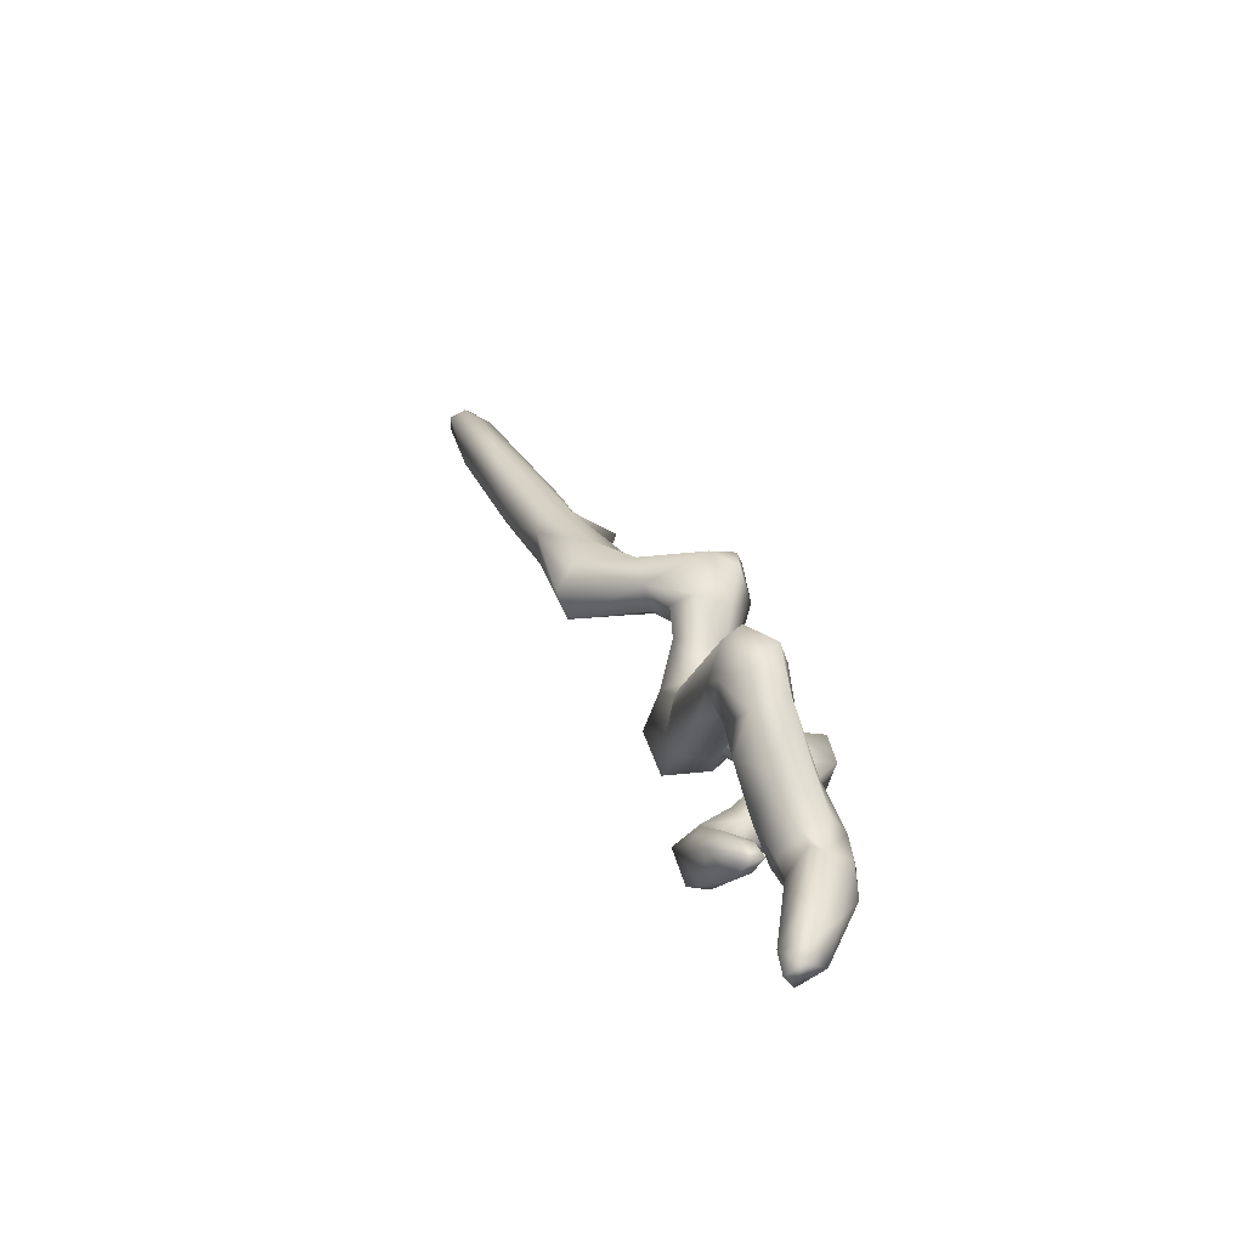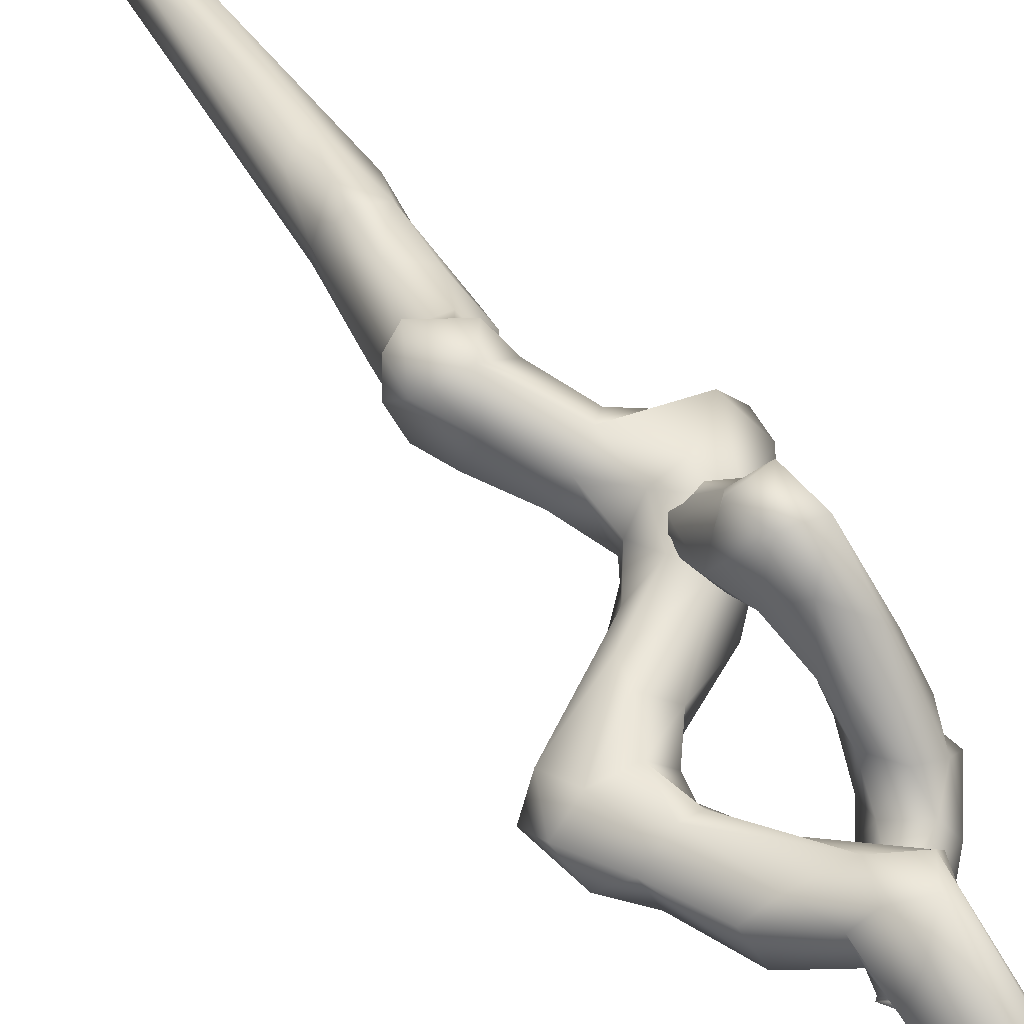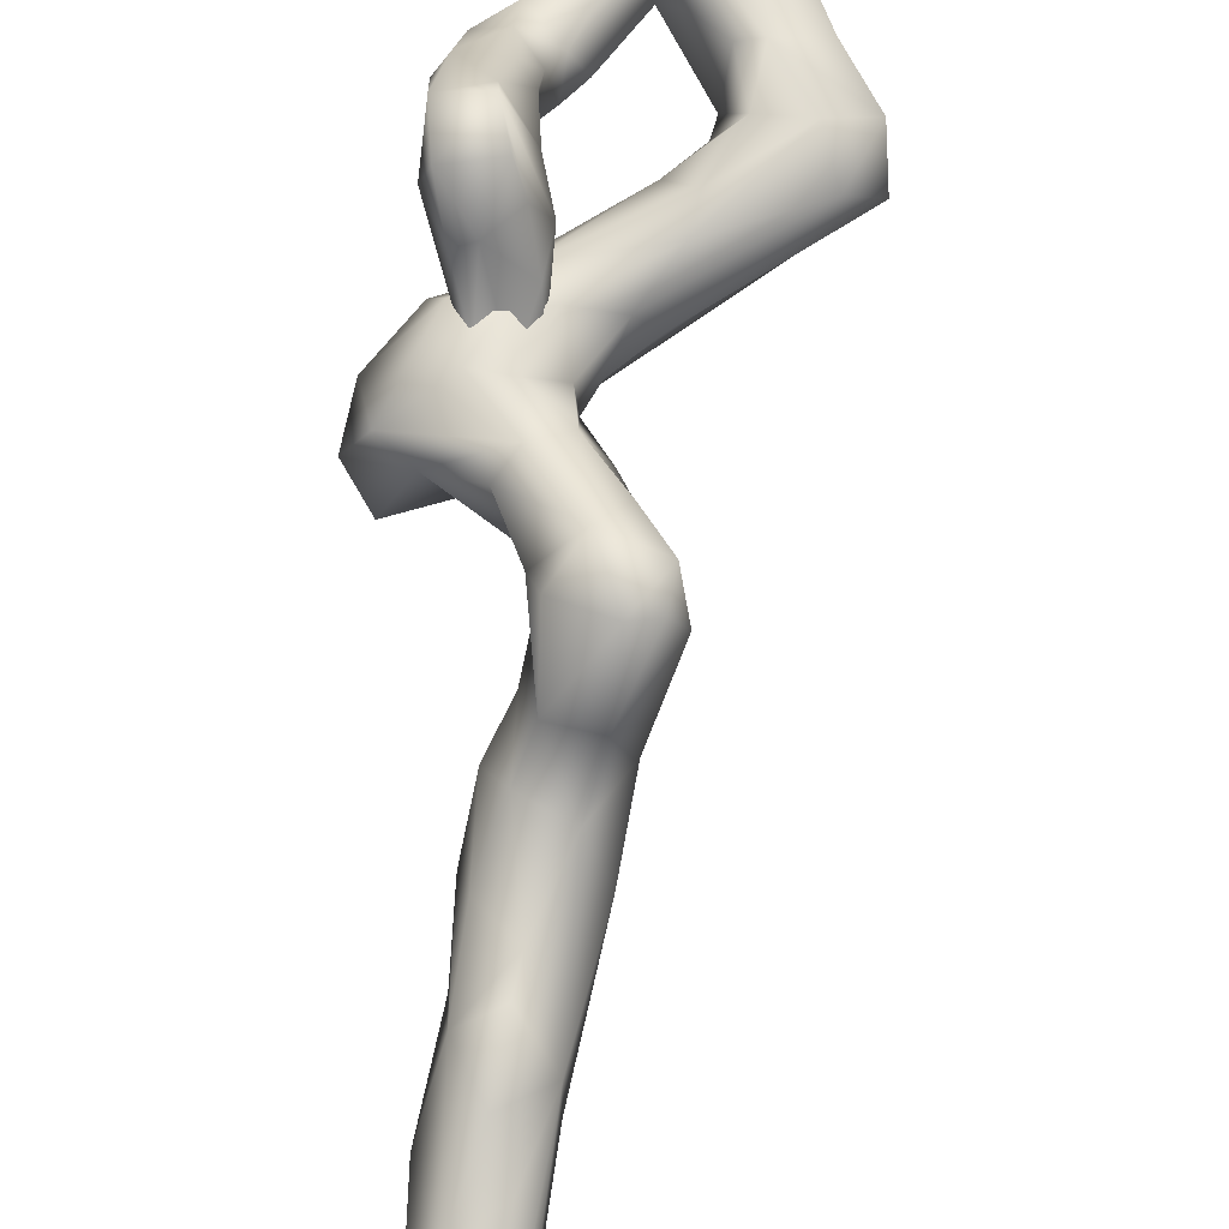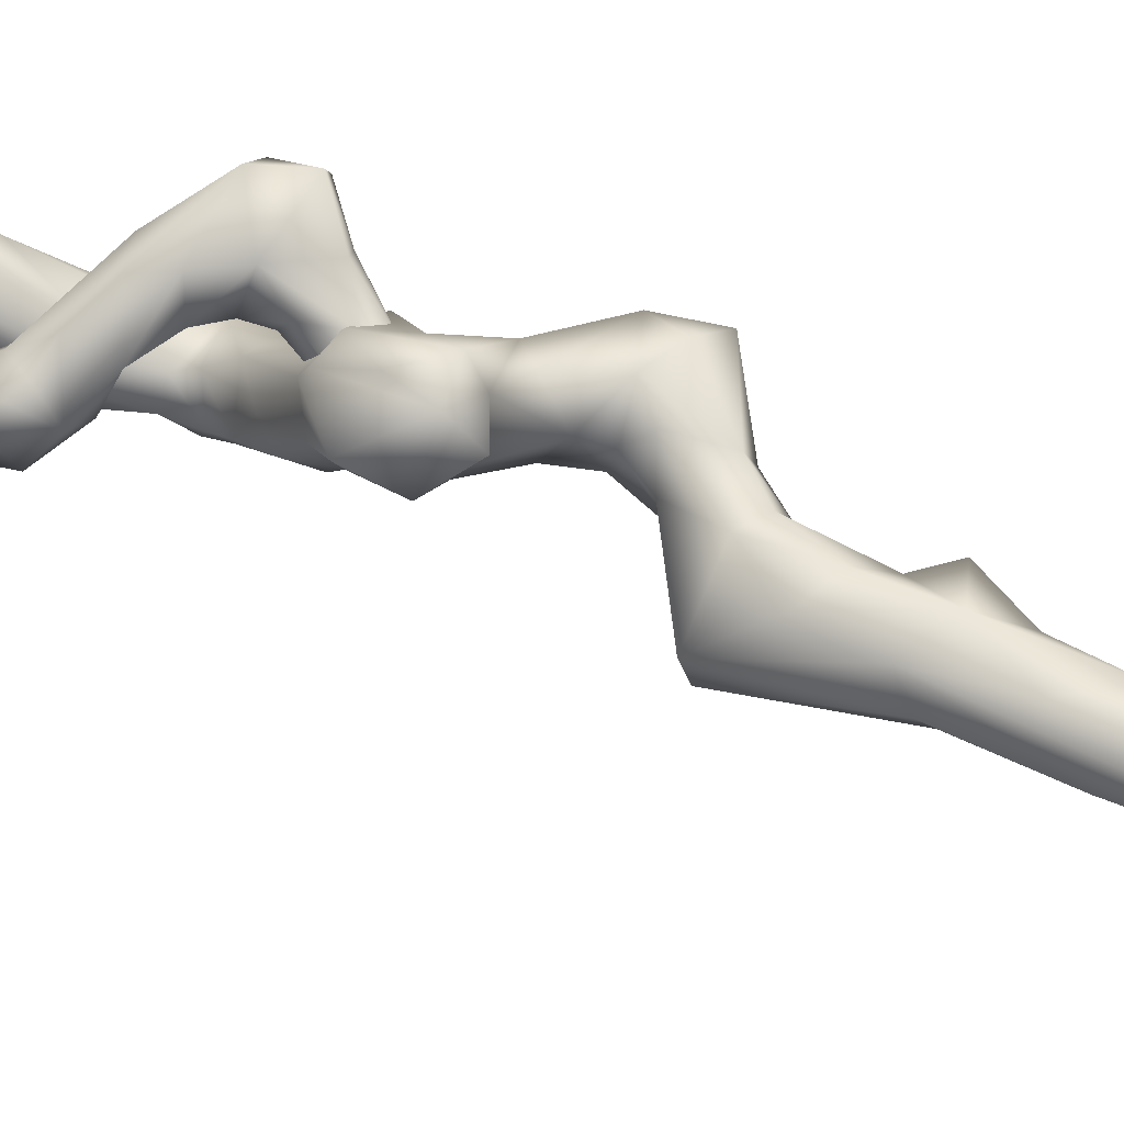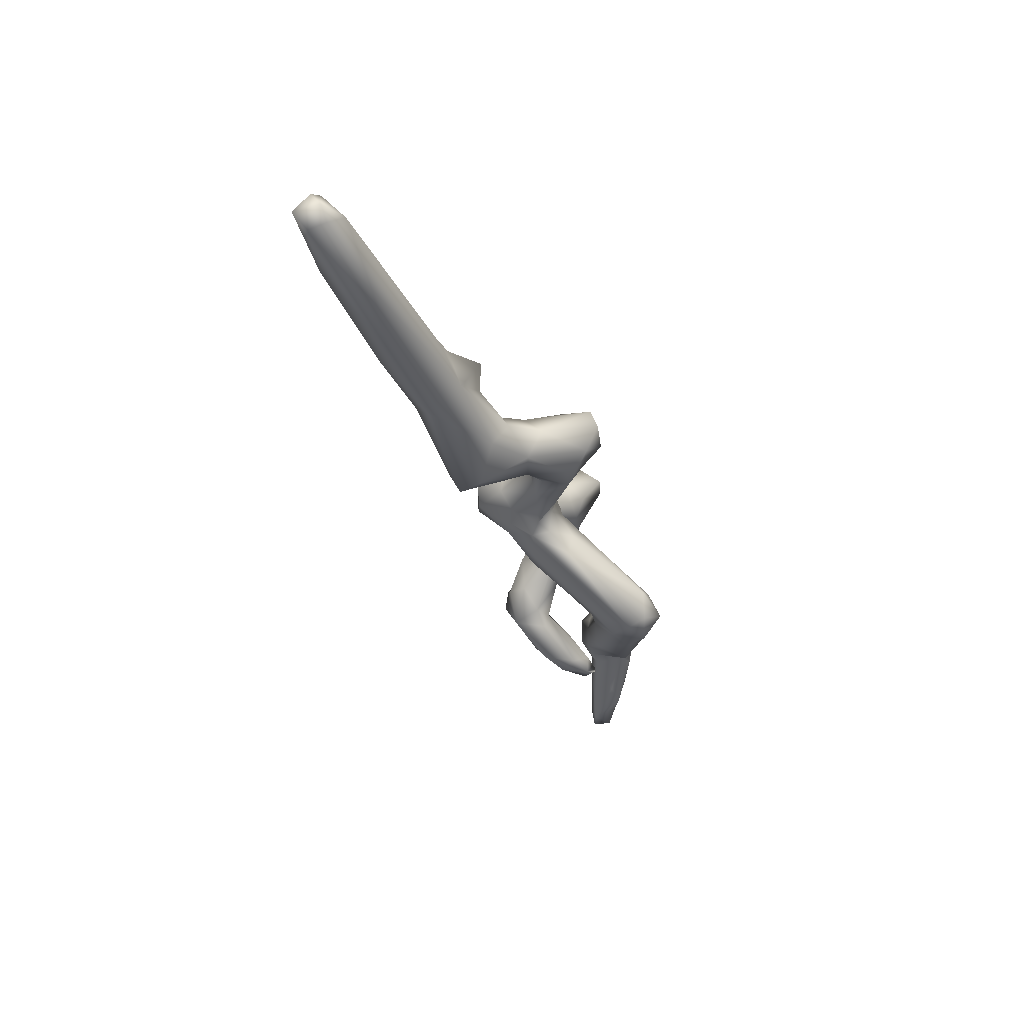
<metadata>
{"format":"obj","ext":"obj","renderer":"f3d","projection":"perspective","resolution":1024,"background":"white","views":[{"elev":-51.6,"azim":-90.0,"up":"+Y"},{"elev":70.9,"azim":-38.6,"up":"+Z"},{"elev":54.6,"azim":-179.8,"up":"+Z"},{"elev":-7.5,"azim":94.6,"up":"+Z"},{"elev":46.0,"azim":-131.9,"up":"+Y"}]}
</metadata>
<code>
v 0.06194 -0.5557 0.3146
v 0.03401 -0.4736 0.263
v 0.03779 -0.4833 0.3243
v 0.0473 -0.5024 0.397
v 0.05185 -0.5702 0.4015
v -0.001779 -0.5577 0.419
v 0.05817 -0.6174 0.3117
v -0.01225 -0.5047 0.4062
v -0.0233 -0.5093 0.3469
v 0.01321 -0.4819 0.3355
v -0.03313 -0.471 0.2999
v -0.01105 -0.4337 0.2396
v -0.03466 -0.4633 0.2276
v 0.01887 -0.4447 0.2615
v -0.0159 -0.4157 0.2072
v -0.04354 -0.524 0.3091
v -0.03175 -0.5816 0.3243
v -0.03303 -0.5467 0.2881
v -0.02618 -0.4962 0.2219
v 0.005193 -0.5079 0.2246
v -0.002345 -0.4874 0.2009
v -0.004383 -0.5485 0.2722
v 0.007363 -0.5809 0.2805
v 0.03389 -0.4567 0.204
v -0.03445 -0.4713 0.2045
v -0.0228 -0.5848 0.3002
v -0.0168 -0.6369 0.2793
v -0.02817 -0.6574 0.3098
v 0.0009123 -0.6123 0.3682
v 0.02478 -0.6197 0.2699
v 0.04207 -0.6689 0.2332
v 0.05817 -0.6174 0.3117
v 0.06194 -0.5557 0.3146
v 0.02749 -0.5305 0.2727
v 0.03401 -0.4736 0.263
v 0.03228 -0.4966 0.2308
v 0.07306 -0.407 0.2094
v 0.01887 -0.4447 0.2615
v 0.009643 -0.4114 0.2253
v 0.01727 -0.4008 0.2288
v 0.0561 -0.6681 0.3098
v 0.05441 -0.72 0.2605
v 0.02602 -0.7206 0.1838
v -0.002745 -0.6995 0.2001
v -0.02284 -0.6796 0.2503
v -0.04213 -0.7373 0.2013
v -0.03219 -0.7171 0.2657
v -0.02219 -0.7649 0.1588
v 0.03769 -0.7862 0.1804
v -0.0426 -0.8624 0.1977
v -0.09334 -0.8348 0.181
v -0.06786 -0.7684 0.2001
v -0.1352 -0.8472 0.2273
v -0.04925 -0.7704 0.2287
v -0.1367 -0.8684 0.2681
v -0.1528 -0.8897 0.2524
v -0.1451 -0.9104 0.2841
v -0.1222 -0.8705 0.2042
v -0.09111 -0.9036 0.2378
v -0.1409 -0.9224 0.2581
v -0.006342 -0.7585 0.2709
v -0.0131 -0.8063 0.2527
v -0.08762 -0.8329 0.2604
v -0.04299 -0.8355 0.2499
v 0.03021 -0.7711 0.2528
v 0.03757 -0.6609 0.3496
v 0.0005403 -0.8293 0.2147
v -0.09111 -0.9036 0.2378
v 0.05659 -0.7662 0.2051
v -0.09843 -0.8944 0.2674
v -0.1409 -0.9224 0.2581
v -0.1604 -0.8943 0.2678
v -0.011 -0.6739 0.3263
v 0.0561 -0.6681 0.3098
v 0.05441 -0.72 0.2605
v 0.04702 -0.7467 0.2253
v -0.0426 -0.8624 0.1977
v -0.06114 -0.4351 0.183
v -0.07062 -0.3376 0.1681
v -0.01873 -0.4048 0.147
v -0.05989 -0.4644 0.1677
v -0.07905 -0.4593 0.1978
v -0.05676 -0.4359 0.224
v -0.06142 -0.3692 0.2512
v -0.01833 -0.4193 0.2518
v -0.02021 -0.3474 0.2653
v -0.04609 -0.4798 0.264
v -0.1011 -0.4867 0.2427
v -0.07237 -0.2471 0.2979
v -0.1038 -0.296 0.2621
v -0.1257 -0.2905 0.2029
v -0.08932 -0.3676 0.207
v -0.1432 -0.5269 0.2838
v -0.2609 -0.5641 0.2928
v -0.2459 -0.6118 0.3277
v -0.01944 -0.5209 0.2623
v -0.145 -0.2022 0.2284
v -0.001496 -0.4532 0.2874
v 0.04003 -0.4849 0.2651
v 0.02655 -0.4206 0.2621
v 0.09431 -0.3808 0.2356
v -0.1255 -0.4954 0.2098
v -0.2995 -0.5883 0.261
v -0.2853 -0.6059 0.2312
v -0.2888 -0.6749 0.2749
v -0.2958 -0.626 0.3134
v -0.2595 -0.6972 0.3266
v -0.2054 -0.6848 0.3382
v -0.1908 -0.6215 0.3221
v -0.1539 -0.5655 0.2995
v -0.1218 -0.5972 0.2725
v -0.1813 -0.7884 0.3643
v -0.1134 -0.8064 0.3808
v -0.1341 -0.8519 0.4024
v -0.1652 -0.8476 0.3769
v -0.09211 -0.8741 0.4146
v -0.141 -0.912 0.4059
v -0.1723 -0.9263 0.3665
v -0.15 -1.03 0.3792
v -0.179 -1.031 0.3324
v -0.1653 -0.9075 0.3425
v -0.1626 -0.8747 0.3344
v -0.2189 -0.8226 0.3007
v -0.1233 -0.8951 0.3015
v -0.1373 -0.8284 0.2683
v -0.2251 -0.7838 0.347
v -0.09056 -0.8759 0.2943
v -0.1459 -0.7527 0.2536
v -0.2496 -0.7235 0.2668
v -0.1912 -0.7589 0.2426
v -0.1862 -0.6817 0.2341
v -0.2496 -0.6527 0.224
v -0.1681 -0.6692 0.2678
v -0.1916 -0.6389 0.2186
v -0.06525 -0.8444 0.3158
v -0.07425 -0.9079 0.3475
v -0.05487 -0.8442 0.3673
v -0.1192 -0.766 0.287
v -0.1434 -0.7384 0.3131
v -0.1134 -0.8064 0.3808
v -0.06723 -0.8425 0.3972
v -0.08741 -1.037 0.3461
v -0.1786 -0.6882 0.3299
v -0.1908 -0.6215 0.3221
v -0.1611 -0.639 0.2702
v -0.134 -0.606 0.2025
v -0.1218 -0.5972 0.2725
v -0.03281 -0.5697 0.2066
v 0.02216 -0.5273 0.228
v 0.01399 -0.5204 0.174
v -0.01944 -0.5209 0.2623
v 0.04003 -0.4849 0.2651
v 0.08596 -0.4923 0.1488
v -0.05626 -0.5544 0.1735
v -0.2115 -0.617 0.2109
v -0.07714 -0.5161 0.1634
v -0.00167 -0.4926 0.155
v 0.04784 -0.4283 0.1195
v 0.1229 -0.3974 0.1813
v 0.05719 -0.5128 0.2297
v 0.1082 -0.4476 0.217
v 0.0945 -0.3609 0.1493
v 0.06079 -0.3649 0.2061
v 0.01834 -0.3845 0.1523
v -0.02668 -0.3045 0.1833
v 0.09431 -0.3808 0.2356
v -0.02021 -0.3474 0.2653
v 0.00474 -0.3302 0.2342
v -0.02287 -0.2491 0.2367
v -0.04402 -0.2672 0.1741
v -0.07237 -0.2471 0.2979
v -0.09255 -0.2805 0.1633
v -0.09672 -0.2304 0.1199
v -0.02732 -0.2347 0.1895
v -0.03248 -0.1626 0.1698
v -0.03538 -0.2063 0.2675
v -0.09519 -0.1697 0.2854
v -0.08534 -0.1519 0.1648
v -0.06411 -0.1132 0.1003
v -0.01196 -0.1363 0.1168
v -0.02235 -0.03171 0.06504
v -0.05136 0.04152 -0.003258
v -0.0141 0.02231 0.07723
v 0.002019 0.07927 0.01339
v 0.03362 0.01884 0.02799
v 0.01867 -0.07569 0.06602
v -0.01688 -0.2038 0.1511
v 0.01268 -0.1714 0.096
v 0.02996 -0.1191 0.0311
v -0.04588 -0.236 0.1339
v -0.01375 -0.2168 -0.00369
v -0.06252 -0.2078 -0.02184
v 0.01226 -0.02571 -0.05699
v 0.03603 -0.04102 -0.01562
v 0.06213 0.07938 -0.0471
v -0.03792 -0.005239 -0.06157
v 0.03667 0.164 -0.03233
v 0.02818 0.1165 -0.1211
v 0.06512 0.1607 -0.1147
v 0.05807 0.3464 -0.209
v -0.01072 0.1872 -0.1345
v 0.0292 0.4636 -0.2436
v 0.08539 0.4412 -0.2227
v 0.07381 0.3738 -0.1434
v 0.06503 0.4804 -0.2462
v 0.03547 0.4937 -0.2087
v -0.008304 0.3169 -0.1531
v 0.0163 0.471 -0.2148
v 0.03068 0.4489 -0.1665
v -0.05136 0.04152 -0.003258
v -0.05058 0.04545 -0.05422
v -0.08982 -0.0991 0.03608
v -0.06411 -0.1132 0.1003
v 0.07101 0.4774 -0.1824
v -0.09524 -0.1758 0.001942
v 0.06879 0.493 -0.2046
v 0.08539 0.4412 -0.2227
v 0.07381 0.3738 -0.1434
v 0.03667 0.164 -0.03233
v -0.01609 0.1311 -0.02095
v -0.108 -0.1701 0.1094
v -0.1398 -0.2337 0.1805
v -0.08534 -0.1519 0.1648
v -0.1262 -0.1809 0.2752
v -0.1349 -0.2304 0.278
v -0.09519 -0.1697 0.2854
v -0.1231 -1.095 0.3572
v -0.09139 -0.9783 0.3954
v -0.1217 -0.97 0.4093
v -0.1645 -1.083 0.3366
v -0.165 -1.124 0.3205
v -0.1159 -1.123 0.3124
v -0.08741 -1.037 0.3461
v -0.1487 -1.086 0.2894
v -0.1422 -1.129 0.2958
v -0.1159 -1.123 0.3124
v -0.09598 -0.9463 0.3229
v -0.1254 -0.9301 0.31
v -0.1664 -0.9945 0.3199
v -0.09139 -0.9783 0.3954
v -0.09211 -0.8741 0.4146
v 0.05659 -0.7662 0.2051
v 0.04702 -0.7467 0.2253
v 0.0005403 -0.8293 0.2147
v 0.01727 -0.4008 0.2288
v 0.009643 -0.4114 0.2253
v -0.01609 0.1311 -0.02095
v -0.1786 -0.6882 0.3299
v 0.1082 -0.4476 0.217
o w_0
f 1 2 3
f 3 4 1
f 5 1 4
f 4 6 5
f 7 1 5
f 4 8 6
f 9 6 8
f 8 10 9
f 10 8 4
f 10 4 3
f 9 10 11
f 10 12 11
f 13 11 12
f 12 10 14
f 14 3 2
f 14 10 3
f 15 13 12
f 11 13 16
f 9 11 16
f 16 6 9
f 6 16 17
f 18 16 13
f 18 17 16
f 18 13 19
f 19 20 18
f 20 19 21
f 22 18 20
f 22 23 18
f 20 21 24
f 21 19 25
f 13 25 19
f 13 15 25
f 18 23 26
f 17 18 26
f 23 27 26
f 26 27 28
f 26 28 17
f 29 17 28
f 30 27 23
f 30 31 27
f 32 31 30
f 33 32 30
f 33 30 23
f 34 33 23
f 20 34 22
f 22 34 23
f 35 33 34
f 36 35 34
f 37 36 24
f 36 37 35
f 37 38 35
f 38 37 39
f 39 37 40
f 31 32 41
f 31 41 42
f 42 43 31
f 44 31 43
f 31 44 45
f 44 46 45
f 45 46 47
f 45 47 28
f 44 48 46
f 44 43 48
f 49 48 43
f 50 48 49
f 51 48 50
f 52 48 51
f 52 46 48
f 53 52 51
f 54 52 53
f 47 46 54
f 54 46 52
f 55 54 53
f 53 56 55
f 57 55 56
f 58 56 53
f 51 58 53
f 51 50 58
f 50 59 58
f 58 60 56
f 59 60 58
f 47 54 61
f 54 62 61
f 54 63 62
f 55 57 63
f 54 55 63
f 57 64 63
f 63 64 62
f 62 65 61
f 66 61 65
f 62 67 65
f 67 62 64
f 64 68 67
f 65 67 69
f 70 64 57
f 64 70 68
f 71 70 57
f 70 71 68
f 72 71 57
f 61 66 73
f 66 29 73
f 29 66 5
f 66 74 5
f 75 74 66
f 65 75 66
f 65 69 76
f 75 65 76
f 5 74 7
f 6 29 5
f 17 29 6
f 77 67 68
f 73 29 28
f 47 73 28
f 73 47 61
f 45 28 27
f 31 45 27
f 78 79 80
f 78 80 81
f 82 78 81
f 83 78 82
f 84 78 83
f 83 85 84
f 84 85 86
f 85 83 87
f 87 83 88
f 82 88 83
f 89 84 86
f 89 90 84
f 90 91 84
f 84 91 92
f 92 91 79
f 92 78 84
f 92 79 78
f 93 87 88
f 93 88 94
f 94 95 93
f 93 96 87
f 91 90 97
f 98 85 87
f 87 99 98
f 96 99 87
f 99 100 98
f 100 85 98
f 86 85 100
f 100 101 86
f 100 99 101
f 88 102 94
f 94 102 103
f 103 102 104
f 81 104 102
f 104 105 103
f 103 105 106
f 94 103 106
f 94 106 95
f 107 106 105
f 107 108 106
f 95 106 108
f 108 109 95
f 95 109 110
f 110 111 96
f 110 109 111
f 107 112 108
f 113 108 112
f 114 113 112
f 112 115 114
f 114 116 113
f 116 114 117
f 117 114 118
f 115 118 114
f 118 119 117
f 120 119 118
f 121 120 118
f 122 118 115
f 118 122 121
f 122 115 123
f 122 123 124
f 121 122 124
f 125 124 123
f 115 126 123
f 126 115 112
f 125 127 124
f 125 128 127
f 107 123 126
f 107 129 123
f 130 123 129
f 130 128 125
f 123 130 125
f 131 130 129
f 130 131 128
f 131 129 132
f 131 133 128
f 131 132 134
f 131 134 133
f 127 128 135
f 136 127 135
f 135 137 136
f 137 135 138
f 138 128 133
f 128 138 135
f 138 139 137
f 133 139 138
f 139 140 137
f 141 137 140
f 136 137 141
f 136 141 142
f 139 143 140
f 139 133 143
f 144 143 133
f 145 144 133
f 134 145 133
f 146 145 134
f 145 146 147
f 145 147 144
f 148 147 146
f 149 147 148
f 148 150 149
f 147 149 151
f 149 152 151
f 153 149 150
f 146 154 148
f 150 148 154
f 154 146 155
f 156 154 155
f 155 104 156
f 157 154 156
f 154 157 150
f 157 153 150
f 158 153 157
f 159 153 158
f 159 160 153
f 149 153 160
f 149 160 152
f 161 160 159
f 160 161 152
f 157 81 158
f 81 157 156
f 81 156 104
f 158 81 80
f 158 162 159
f 159 162 163
f 164 163 162
f 164 158 80
f 164 162 158
f 165 163 164
f 166 159 163
f 159 166 161
f 163 167 166
f 164 79 165
f 164 80 79
f 168 167 163
f 163 165 168
f 169 168 165
f 170 169 165
f 169 171 168
f 171 167 168
f 172 170 165
f 172 165 79
f 170 172 173
f 91 173 172
f 91 172 79
f 174 169 170
f 174 175 169
f 176 171 169
f 175 176 169
f 176 175 177
f 177 171 176
f 178 177 175
f 175 179 178
f 179 175 180
f 180 181 179
f 182 179 181
f 181 183 182
f 183 184 182
f 181 185 183
f 184 183 185
f 186 185 181
f 181 180 186
f 187 180 175
f 175 174 187
f 180 187 188
f 188 186 180
f 188 189 186
f 189 185 186
f 190 188 187
f 188 190 191
f 191 189 188
f 191 190 173
f 191 173 192
f 193 191 192
f 193 194 191
f 189 191 194
f 185 189 194
f 185 194 195
f 193 192 196
f 185 195 197
f 197 184 185
f 173 190 170
f 174 170 190
f 174 190 187
f 193 198 194
f 196 198 193
f 198 199 194
f 194 199 195
f 199 198 200
f 198 201 200
f 196 201 198
f 201 202 200
f 200 203 199
f 204 199 203
f 199 204 195
f 195 204 197
f 200 202 205
f 205 203 200
f 202 206 205
f 201 207 202
f 208 206 202
f 202 207 208
f 208 209 206
f 208 207 209
f 209 207 210
f 207 211 210
f 211 207 201
f 211 212 210
f 213 210 212
f 209 214 206
f 196 212 211
f 196 211 201
f 212 196 215
f 216 206 214
f 216 205 206
f 214 217 216
f 217 205 216
f 217 214 218
f 218 214 209
f 218 209 219
f 220 219 209
f 210 220 209
f 221 212 215
f 212 221 213
f 173 221 215
f 222 221 173
f 221 222 97
f 221 97 223
f 223 213 221
f 224 223 97
f 97 225 224
f 173 91 222
f 222 91 97
f 192 173 215
f 196 192 215
f 97 90 225
f 225 90 89
f 225 89 226
f 225 226 224
f 223 224 226
f 227 228 229
f 229 119 227
f 116 229 228
f 227 119 230
f 227 230 231
f 227 231 232
f 232 233 227
f 227 233 228
f 230 234 231
f 120 234 230
f 120 230 119
f 232 231 235
f 235 231 234
f 234 236 235
f 236 234 237
f 234 238 237
f 239 238 234
f 120 239 234
f 121 238 239
f 239 120 121
f 127 237 238
f 237 142 236
f 121 124 238
f 124 127 238
f 127 136 237
f 142 237 136
f 141 240 142
f 141 241 240
f 241 141 140
f 242 43 243
f 242 49 43
f 244 49 242
f 244 50 49
f 243 43 42
f 245 15 246
f 15 12 246
f 14 246 12
f 132 104 155
f 104 132 105
f 132 129 105
f 129 107 105
f 132 155 134
f 146 134 155
f 126 112 107
f 182 184 247
f 197 247 184
f 34 20 36
f 36 20 24
f 96 93 110
f 95 110 93
f 248 108 113
f 108 248 109
f 119 229 117
f 116 117 229
f 249 101 99
f 72 56 60
f 72 57 56
f 82 102 88
f 81 102 82

</code>
